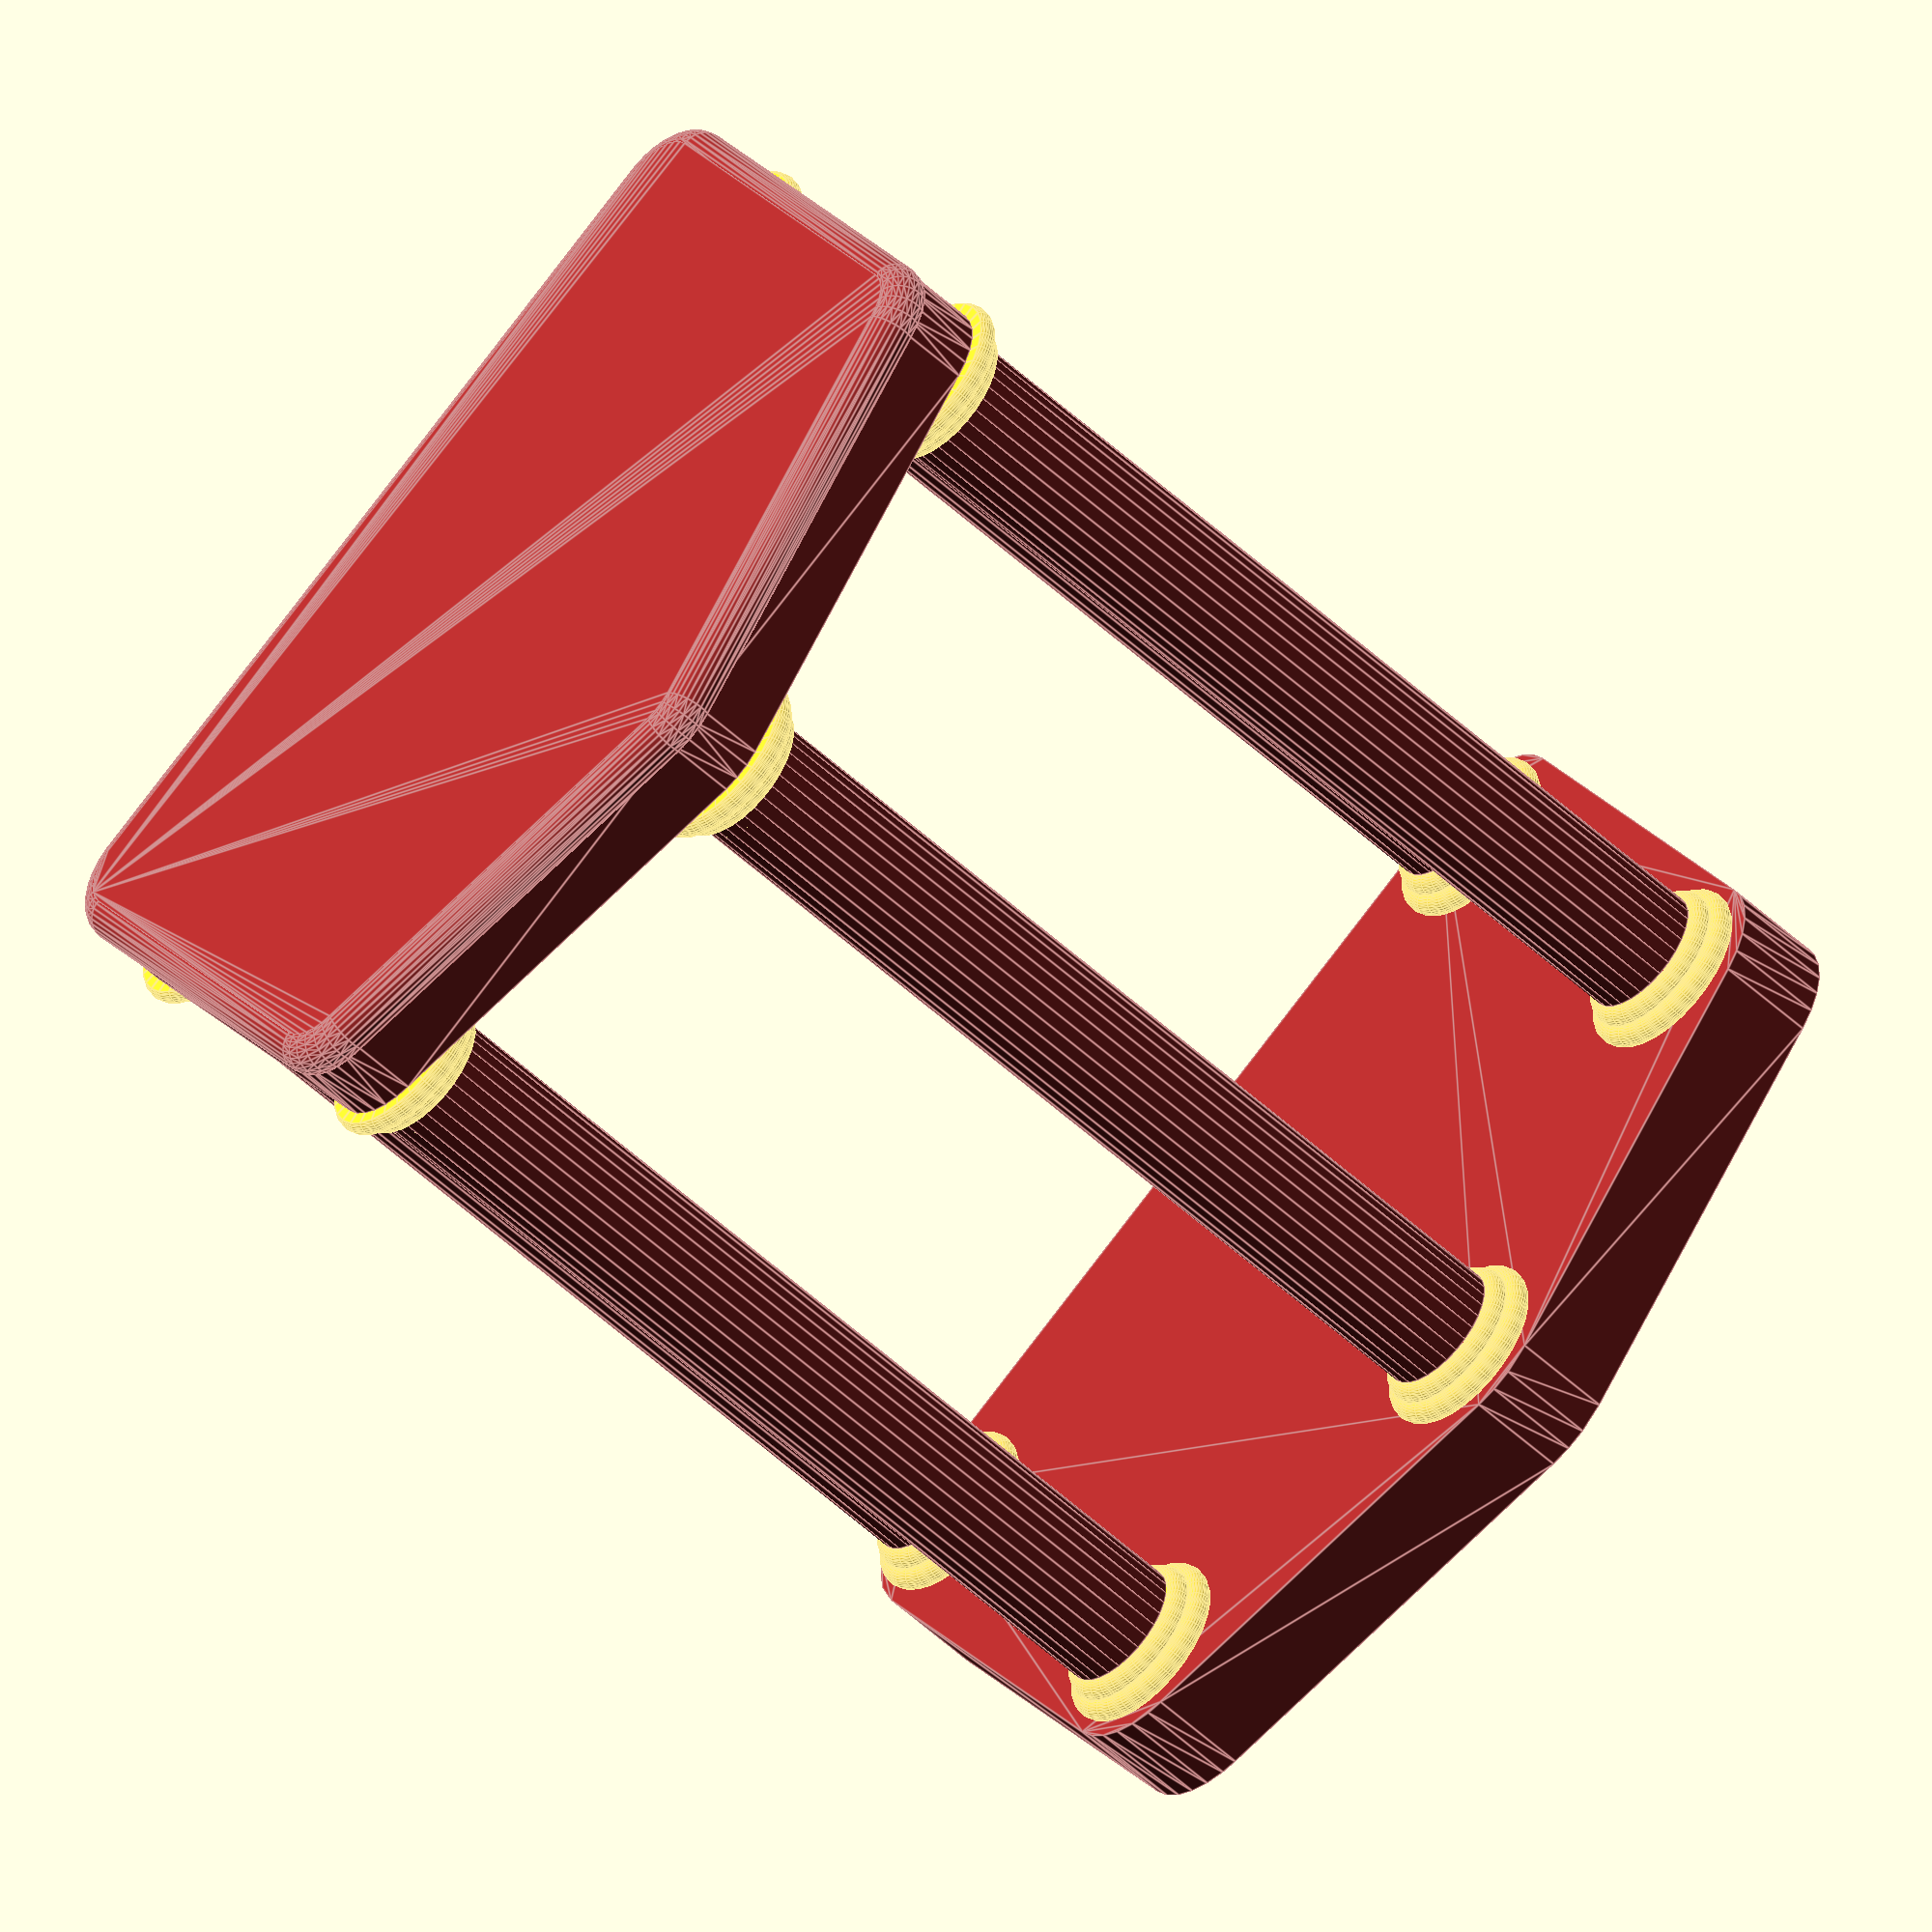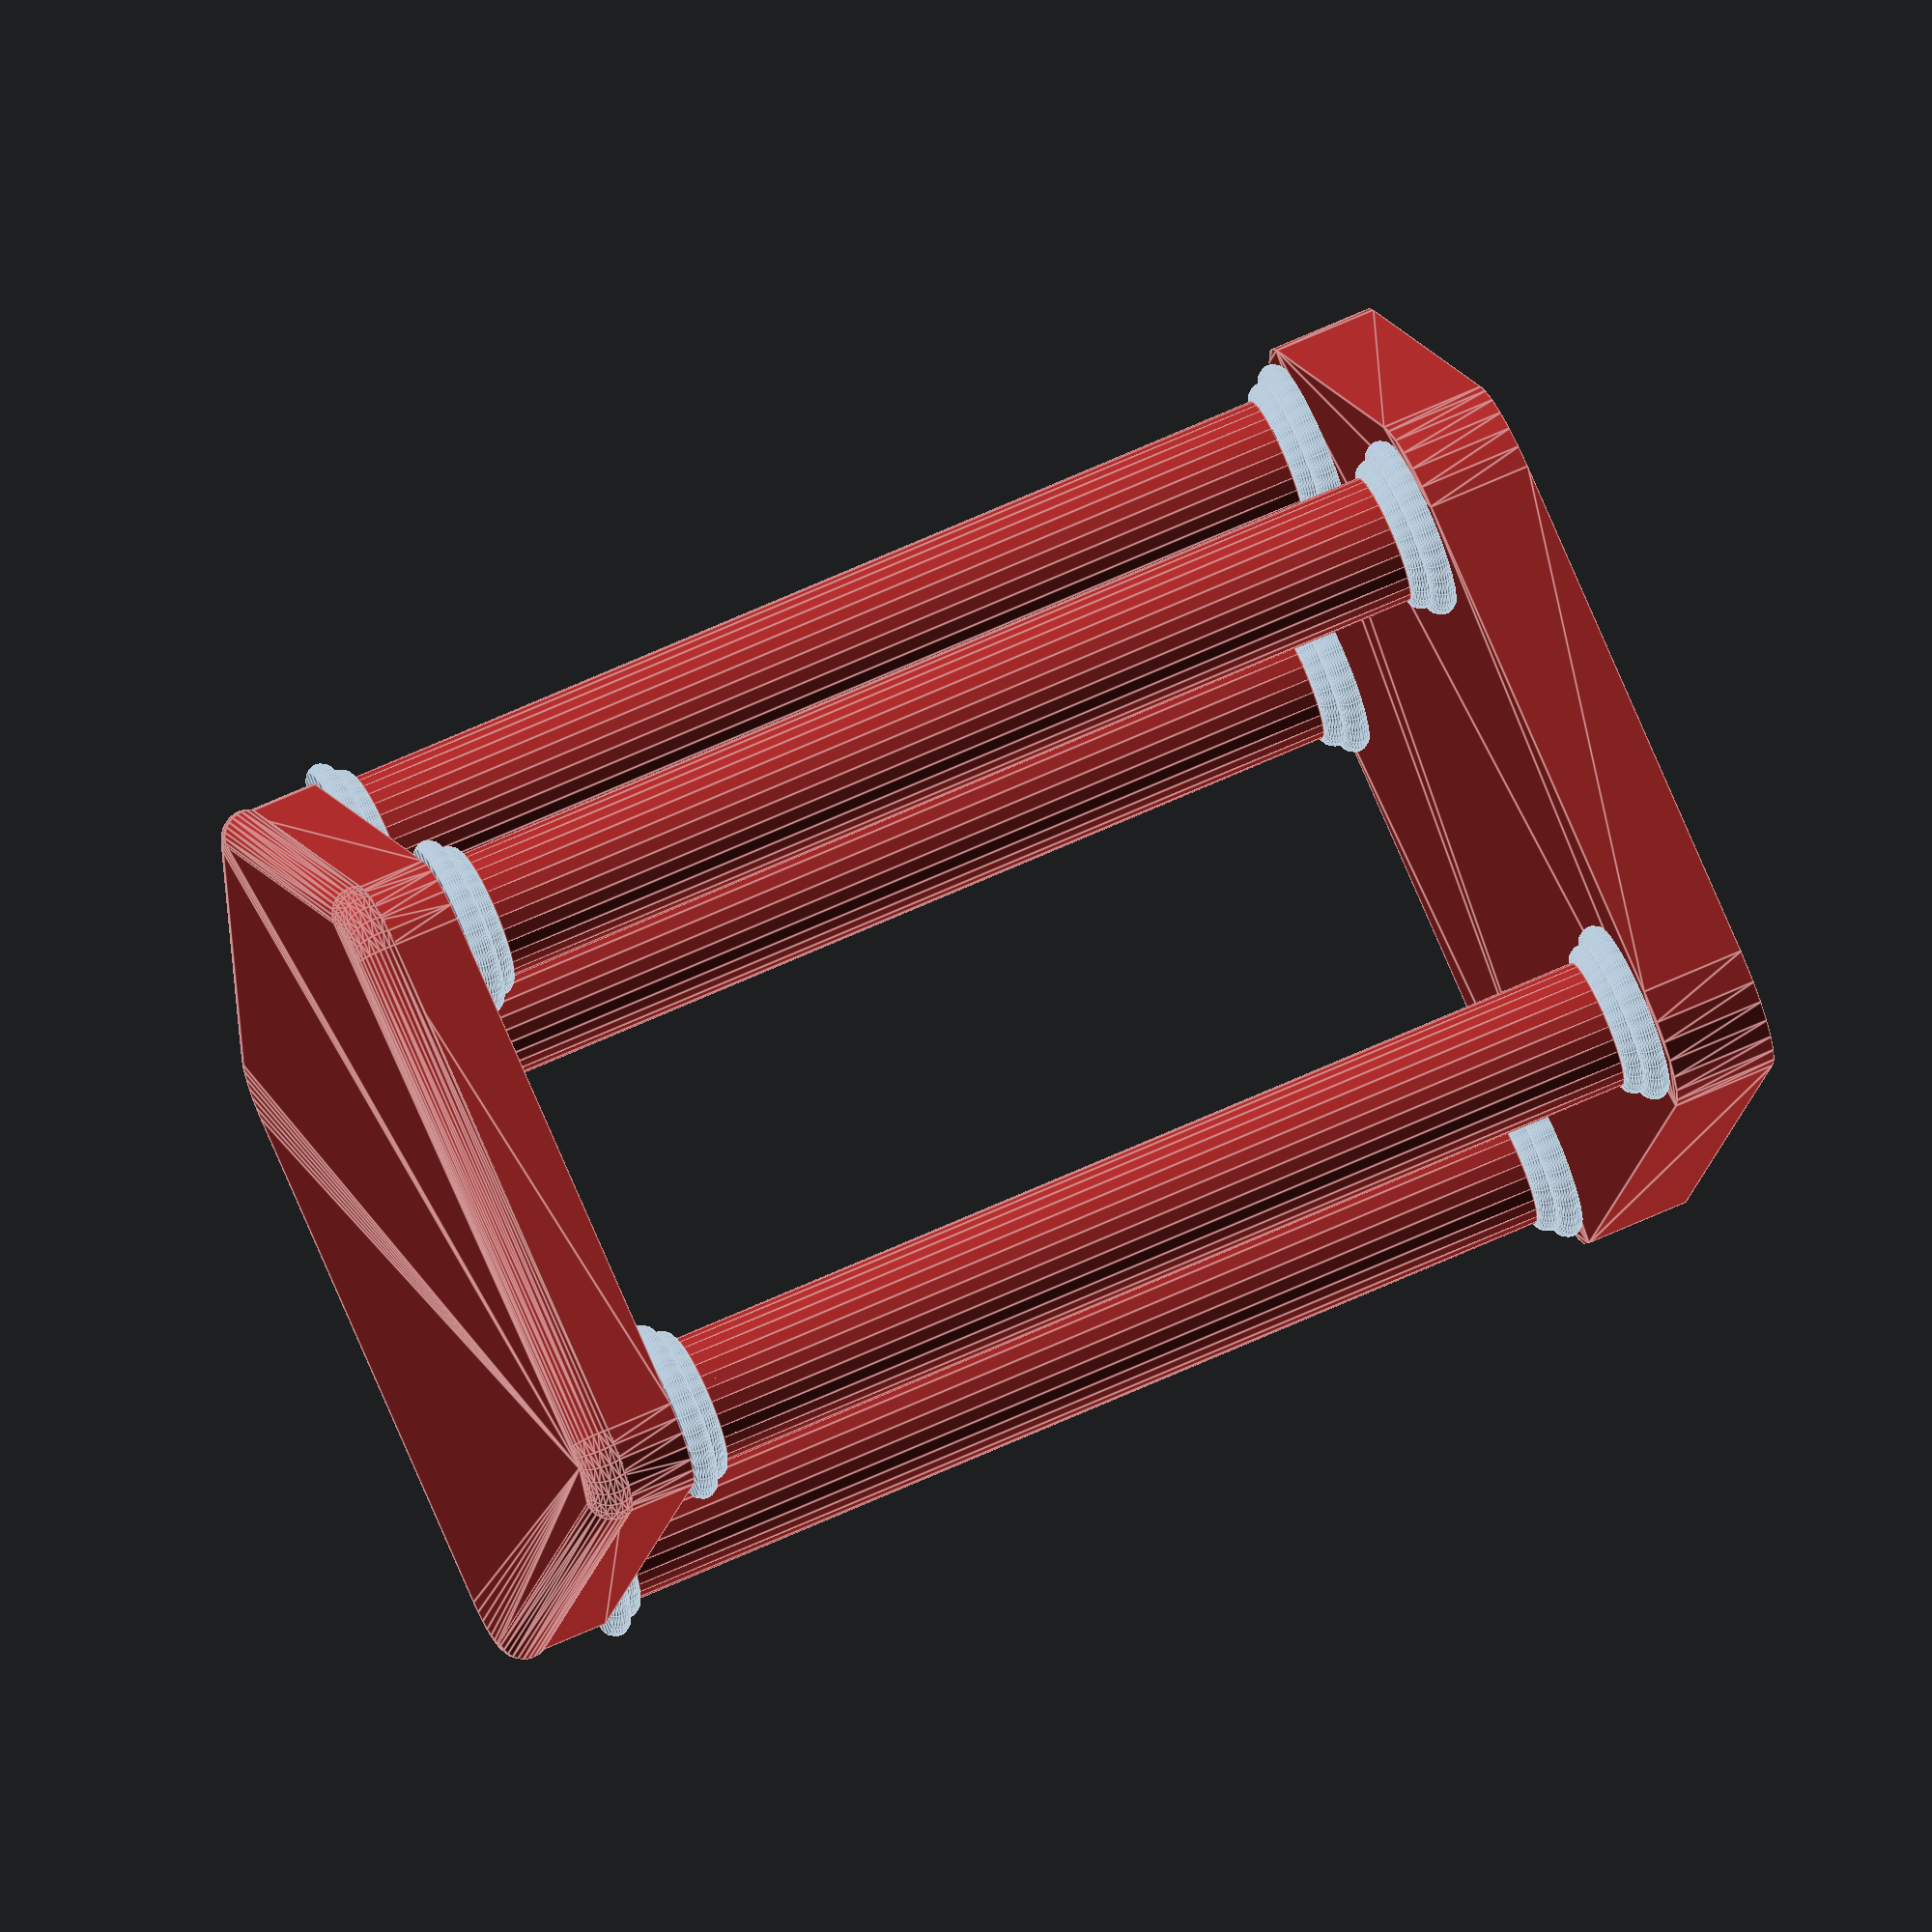
<openscad>

width = 5;
left_depth = 4.25;
right_depth = 3.5;
height = 6;
top_height = 1/2;

wood_base_thickness = 1/2;

upright_diameter = 5/8;
wood_base_corner_diameter = 1;
wood_color = "brown";

upright_cap_height = 3/16;

top_form_thickness = 1/2;
top_form_corner_diameter = 3/4;
top_form_top_diameter = 1/4;
top_form_fancy_inset = 1/64;

transformer_dimensions = [2.61, 2.34, 2.68];
transformer_position = [
    -(transformer_dimensions.x/2),
    wood_base_corner_diameter,
    wood_base_thickness + 0.25
];

$fn = 30;

upright_positions = function(inset = 0)
  let (
    edge_distance = wood_base_corner_diameter/2 + inset
  ) [
    [-width/2 + edge_distance, edge_distance],
    [ width/2 - edge_distance, edge_distance],
    [ width/2 - edge_distance, right_depth-edge_distance],
    [ 0,                       left_depth-edge_distance],
    [-width/2 + edge_distance, right_depth-edge_distance]
  ];



echo("POSITIONS:", upright_positions());

module wood_base() {
    color(wood_color) {
          linear_extrude(wood_base_thickness) {
              offset(r=wood_base_corner_diameter/2) {
                  polygon(upright_positions());
              }
              //offset(r=wood_base_corner_diameter/2) {
              //    projection()
              //      transformer();
              //}
          }
    }
}

module upright_cap() {
    module solid_bits() {
        rotate_extrude(angle = 360) {
            intersection() {
                union() {
                    translate([5/16,9/64 - 1/64])
                      circle(d=4/32);
                    translate([6/16,3/64])
                      circle(d=4/32);
                    polygon([
                      [0,    0],
                      [6/16, 0],
                      [5/16, upright_cap_height],
                      [0,    upright_cap_height]
                    ]);
                }
                square([5,upright_cap_height]);
            }
        }
    }
    module bore() {
        translate([0,0,1/16])
          cylinder(upright_cap_height+0.001, d=upright_diameter);
    }
    module screw_hole() {
        translate([0,0,-0.001])
          cylinder(upright_cap_height+0.005, d=1/4);
    }
    difference() {
        solid_bits();
        bore();
        screw_hole();
    }
}

module upright(height = 2) {
    color(wood_color)
      translate([0, 0, upright_cap_height])
        cylinder(height - 2*upright_cap_height, d=upright_diameter);
    upright_cap();
    translate([0, 0, height])
      rotate([180,0,0])
        upright_cap();
}

module uprights() {
    for (pos = upright_positions())
      translate(pos)
        upright(height - wood_base_thickness - top_height);
}

module top_form_corner_top() {
    rotate_extrude(angle=360) {
        intersection() {
            translate([top_form_corner_diameter/2 - top_form_top_diameter/2,
                       top_form_thickness - top_form_top_diameter/2])
              circle(d=top_form_top_diameter);
            square([5,5]);
        }
    }
}

module top_form() {
    module corner_bottom() {
        rotate_extrude(angle=360) {
            square([top_form_corner_diameter/2 - top_form_fancy_inset, top_form_thickness - top_form_top_diameter/2]);
            square([top_form_corner_diameter/2 - top_form_top_diameter/2, top_form_thickness]);
        }
    }
    color(wood_color) {
        hull() for (pos = upright_positions()) translate(pos) top_form_corner_top();
        hull() for (pos = upright_positions()) translate(pos) corner_bottom(); 
    }
}

module case() {
    wood_base();
    translate([0,0,wood_base_thickness])
      uprights();
    translate([0,0,height - top_form_thickness])
      top_form();
}


module transformer() {
   translate(transformer_position)
     cube(transformer_dimensions);
}


module bottom_template() {
    projection()
        scale([25.4,25.4,25.4]) {
            difference() {
                top_form();
                for (pos = upright_positions())
                    translate(pos)
                        cylinder(2, 1/64);
            }
        }
}

case();
//bottom_template();

</openscad>
<views>
elev=232.2 azim=329.6 roll=135.2 proj=o view=edges
elev=112.4 azim=104.3 roll=114.4 proj=o view=edges
</views>
